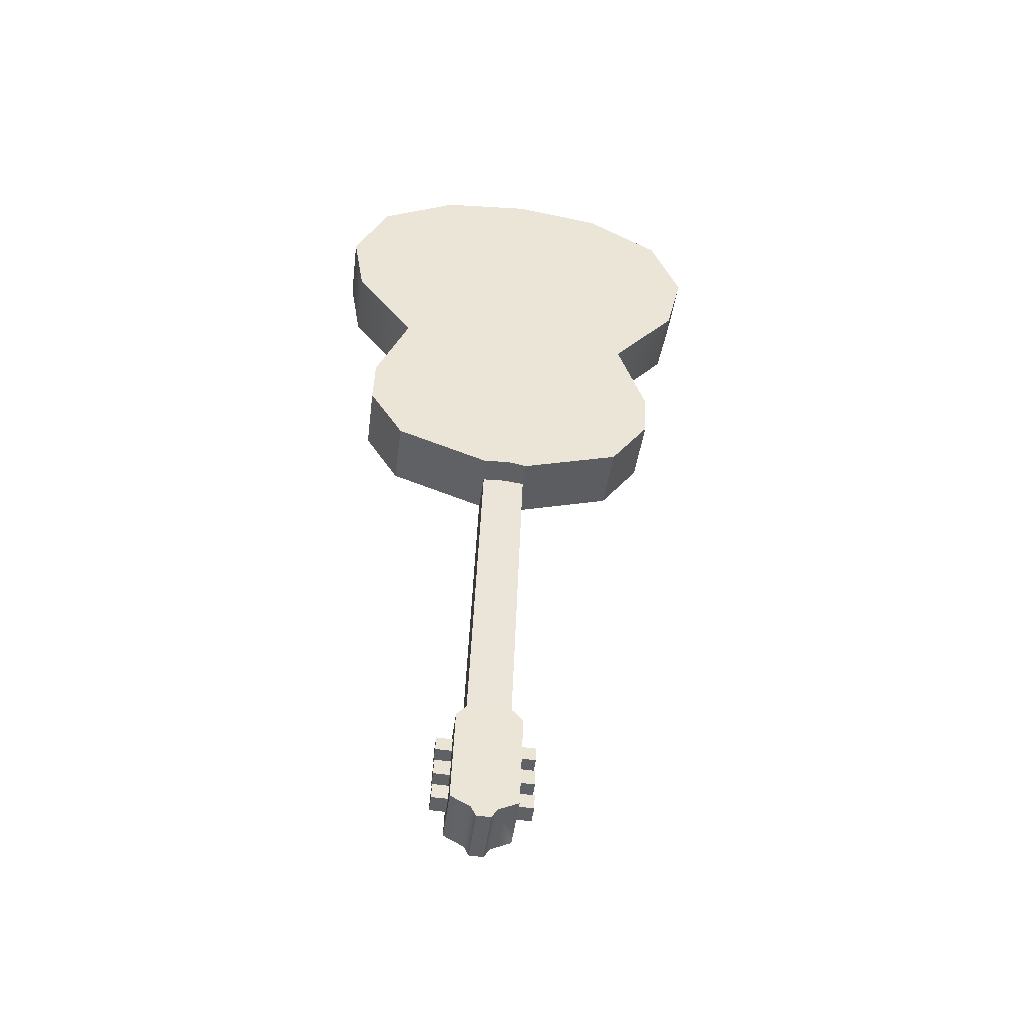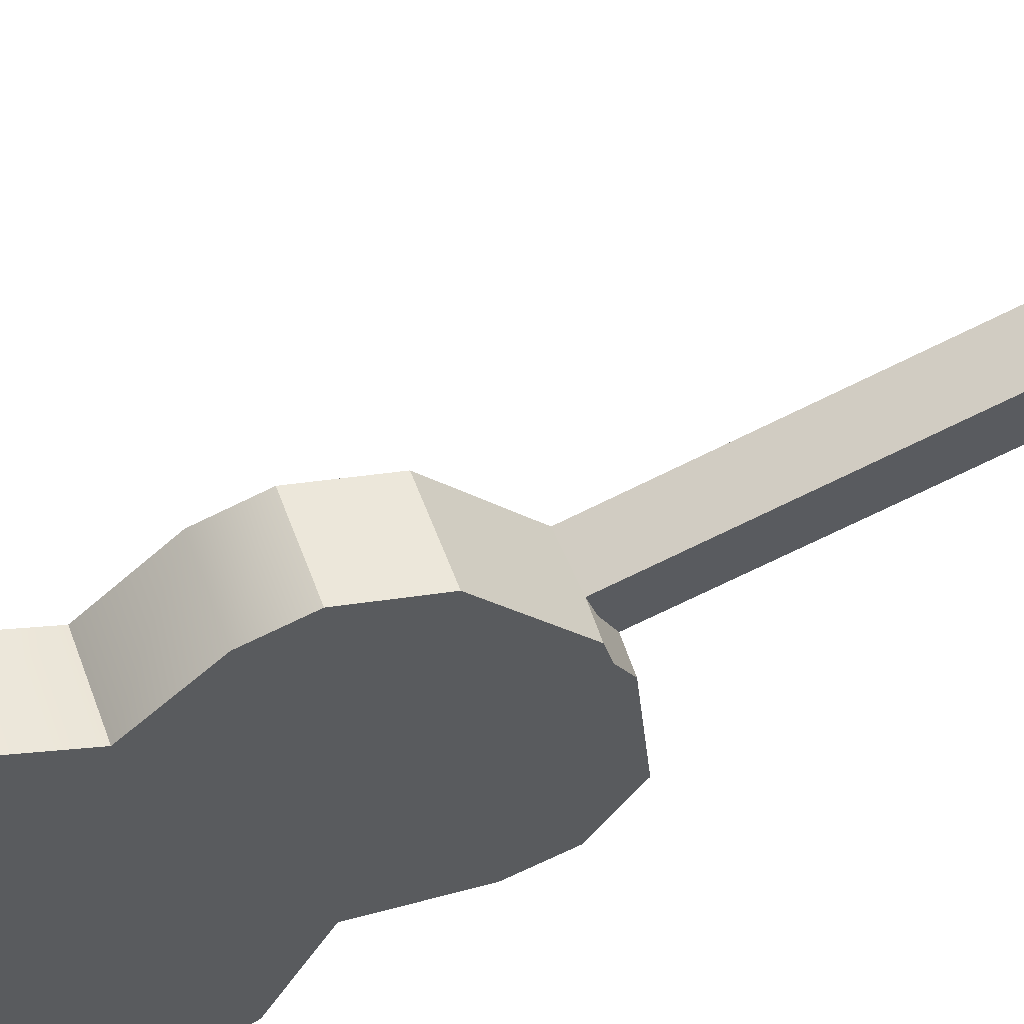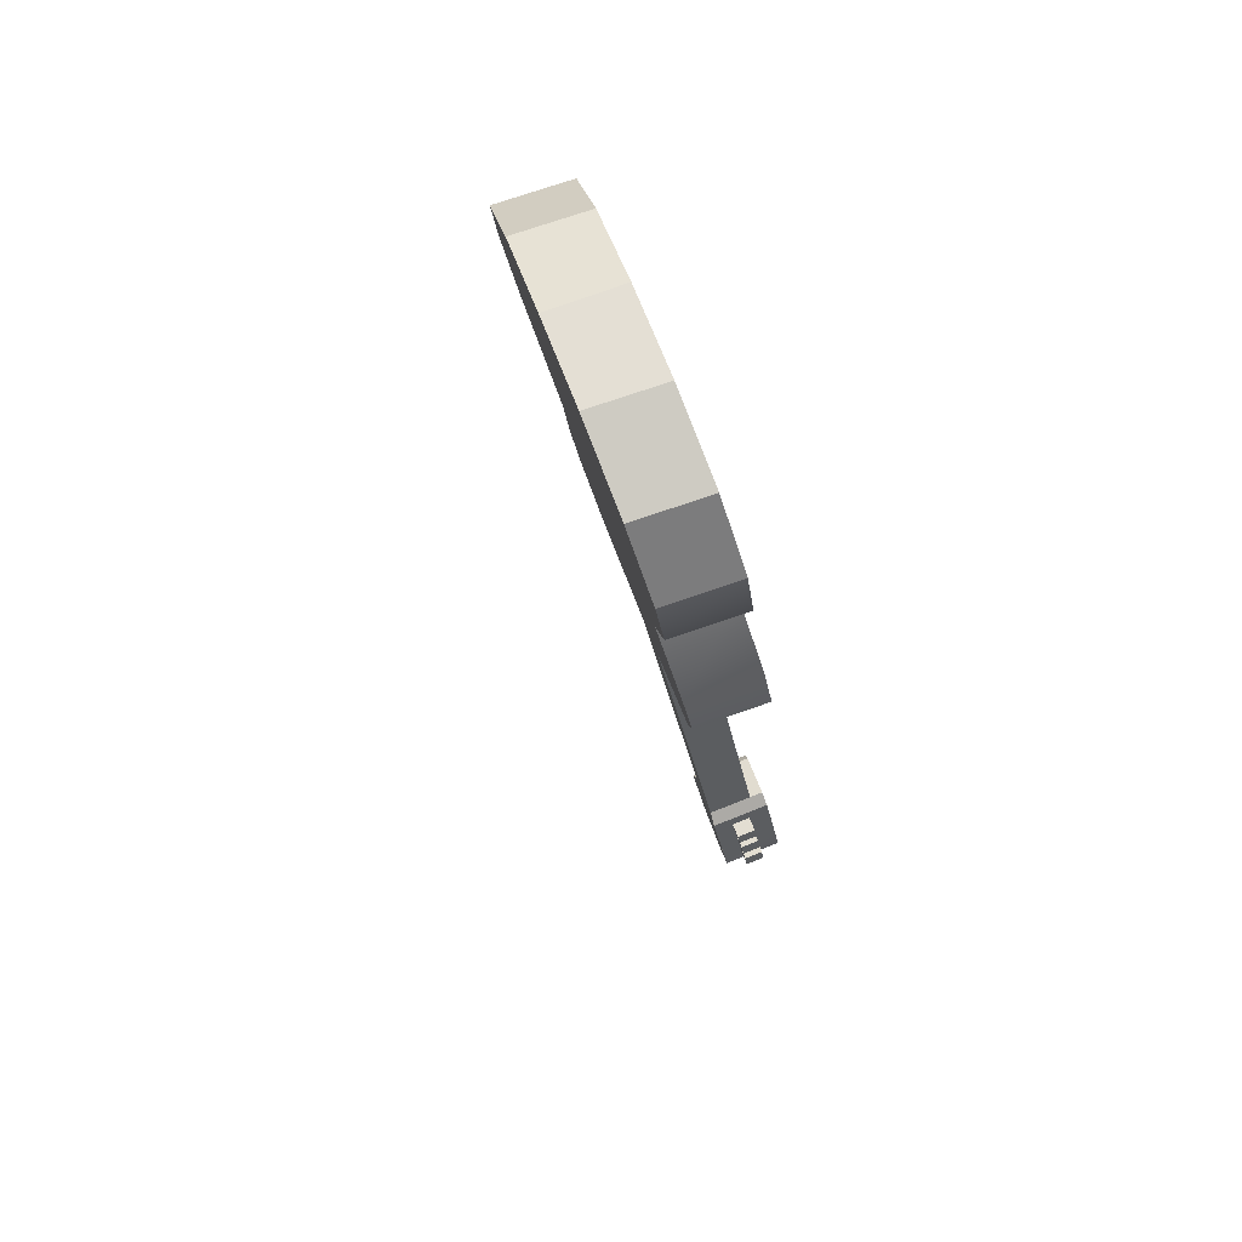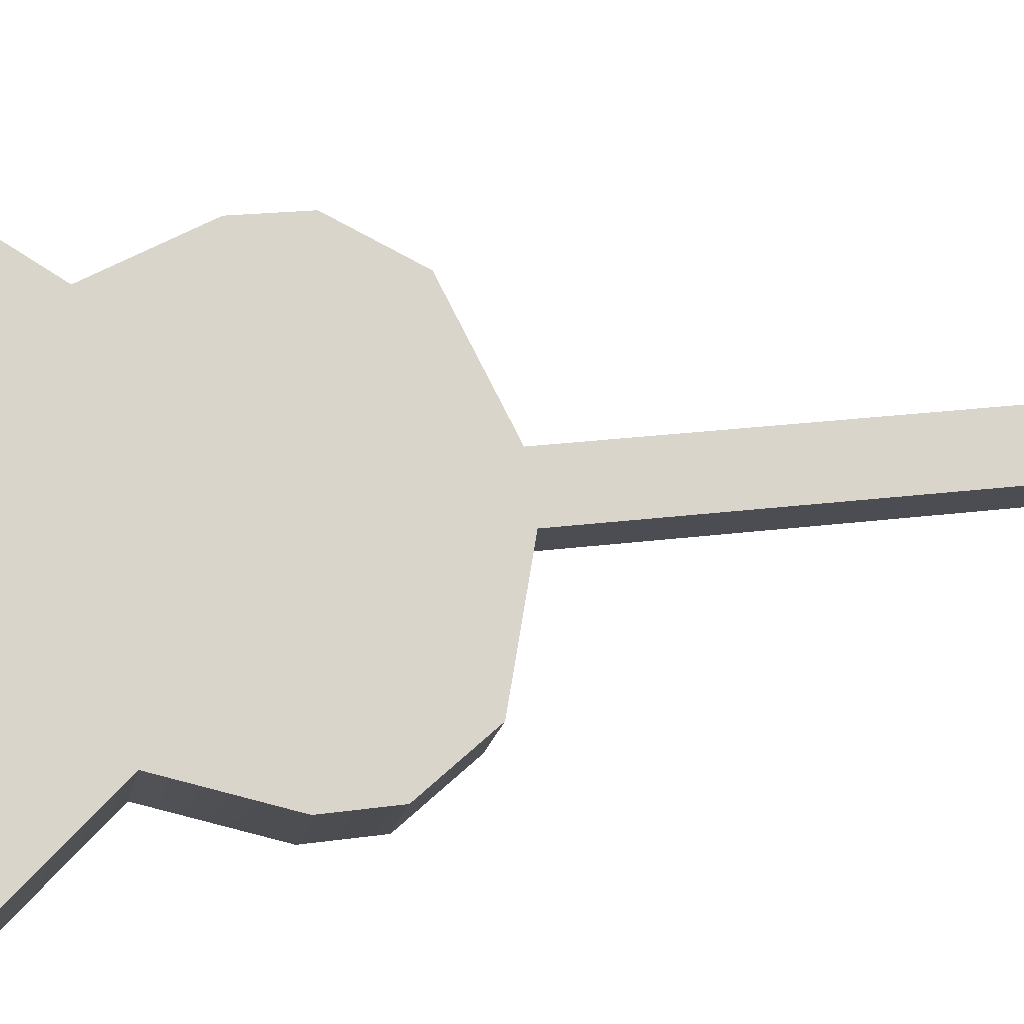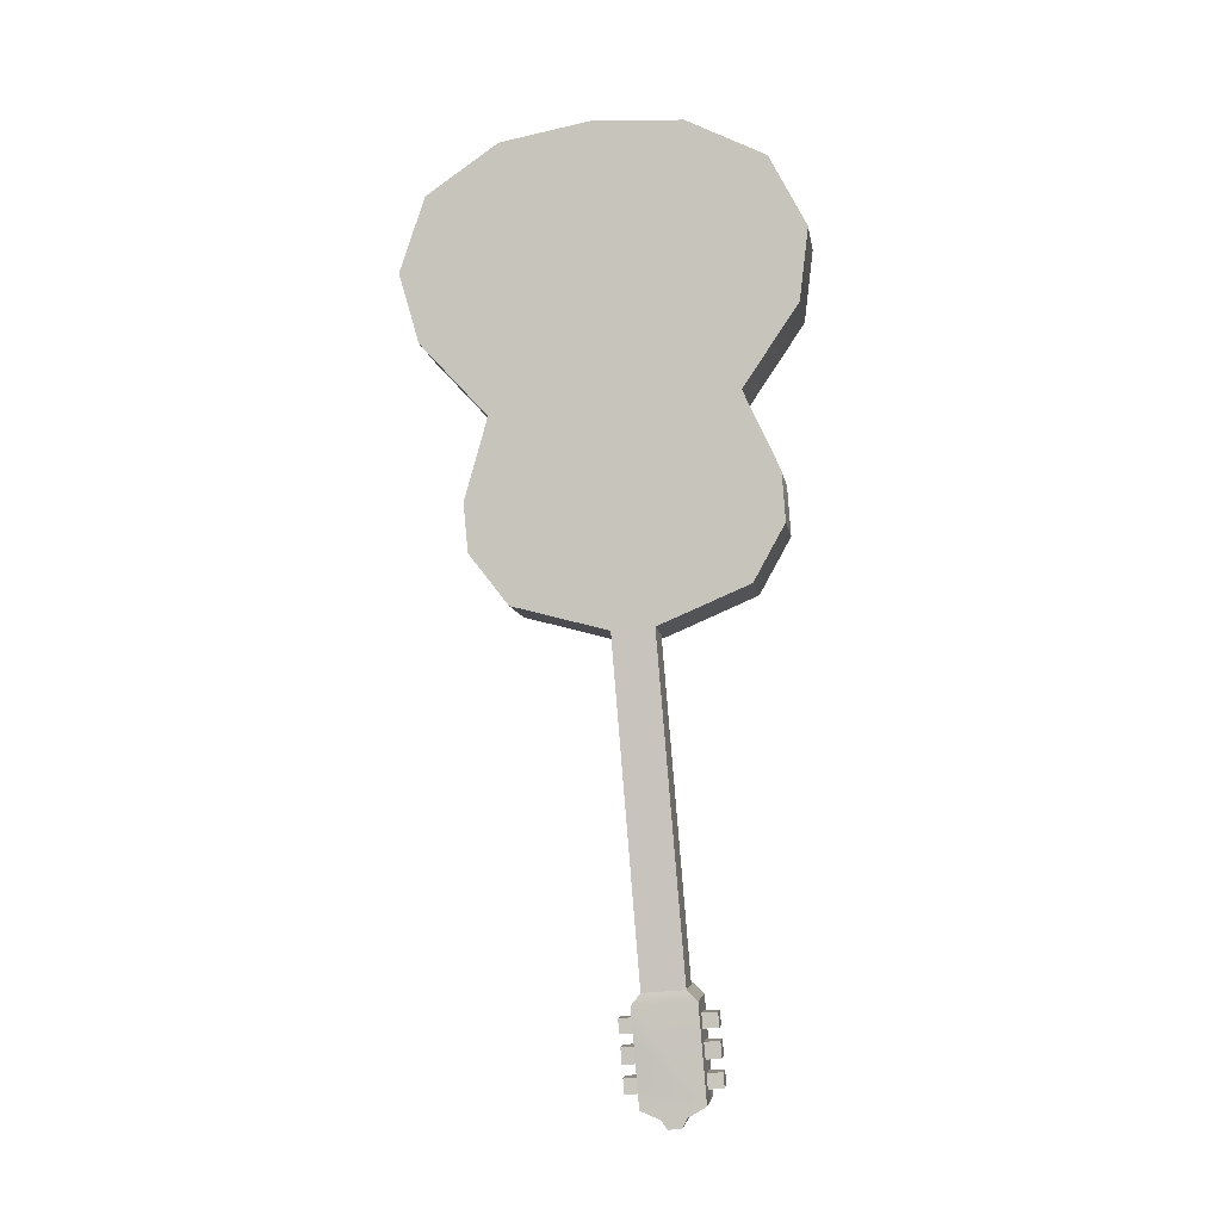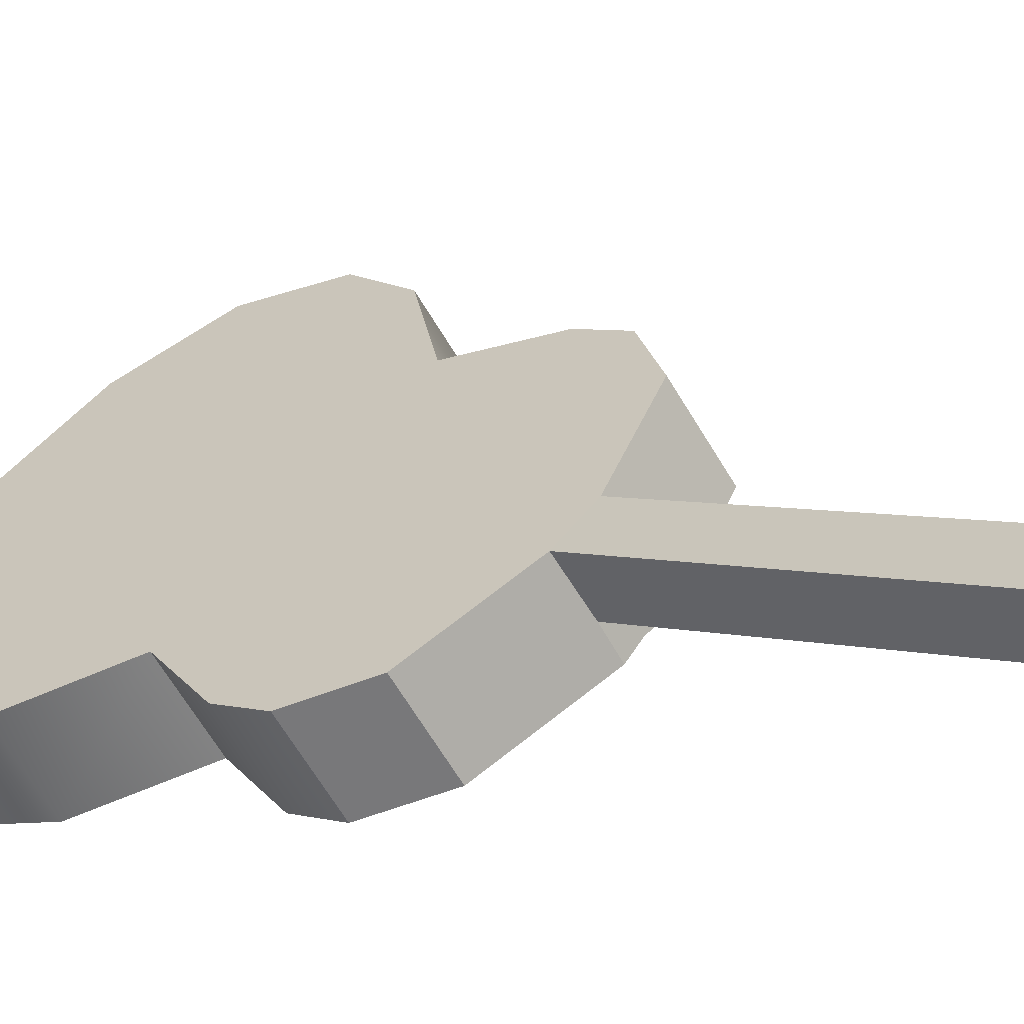
<metadata>
{"format":"obj","ext":"obj","renderer":"f3d","projection":"perspective","resolution":1024,"background":"white","views":[{"elev":-37.1,"azim":132.0,"up":"+Y"},{"elev":-72.9,"azim":-53.5,"up":"+Z"},{"elev":59.8,"azim":30.1,"up":"+Y"},{"elev":33.8,"azim":-97.5,"up":"+Z"},{"elev":-12.8,"azim":-32.3,"up":"+Y"},{"elev":-3.1,"azim":-33.2,"up":"+Z"}]}
</metadata>
<code>
o g2_pPlane4.001
v -1.672 19.67 2.985
v -2.287 19.6 3.695
v -1.462 19.11 4.289
v -0.8463 19.17 3.579
v -1.007 18.22 4.476
v -0.391 18.28 3.766
v -0.2763 14.73 3.056
v -0.8921 14.66 3.767
v -1.13 13.95 3.4
v -0.5146 14.02 2.69
v -1.99 13.47 2.552
v -1.608 13.49 2.112
v -1.376 13.53 1.842
v -2.57 19.75 2.234
v -0.3861 17.38 3.565
v -0.8298 16.35 2.95
v -0.3714 15.35 3.116
v -1.589 13.56 1.666
v -1.788 13.49 1.482
v -2.78 13.84 0.7096
v -3.236 14.5 0.4692
v -3.338 15.12 0.5232
v -3.203 16.16 0.8761
v -3.959 17.1 0.4423
v -4.237 17.98 0.4047
v -4.072 18.92 0.7598
v -3.422 19.53 1.455
v -3.183 19.66 2.942
v -1.314 9.137 2.173
v -0.9474 9.235 1.745
v -1.207 8.999 2.264
v -0.7126 9.131 1.687
v -0.833 9.266 1.615
v -1.214 8.34 1.078
v -1.185 8.158 1.061
v -1.367 8.154 1.269
v -1.392 8.315 1.283
v -2.197 13.45 2.371
v -2.404 13.43 2.19
v -1.734 9.104 1.806
v -0.7209 7.635 1.339
v -1.215 7.503 1.917
v -1.349 7.493 1.8
v -0.8549 7.624 1.222
v -1.16 9.218 1.564
v -1.257 9.233 1.244
v -1.367 9.202 1.378
v -1.822 13.5 1.938
v -2.021 13.46 1.751
v -0.5649 8.023 1.926
v -0.5952 8.214 1.943
v -0.7529 8.173 2.128
v -0.7258 7.98 2.114
v -0.7113 8.926 2.013
v -0.8697 8.888 2.197
v -0.8398 8.7 2.18
v -0.6794 8.744 1.992
v -0.6202 8.375 1.958
v -0.6581 8.585 1.982
v -0.8129 8.544 2.163
v -0.7781 8.334 2.142
v -1.483 8.866 1.338
v -1.332 9.082 1.146
v -1.282 8.767 1.117
v -1.451 8.683 1.318
v -0.7174 8.011 1.793
v -0.8783 7.968 1.981
v -0.9054 8.161 1.994
v -0.7476 8.202 1.81
v -0.8638 8.914 1.879
v -0.8318 8.732 1.859
v -0.9923 8.688 2.047
v -1.022 8.876 2.064
v -0.7726 8.364 1.824
v -0.9306 8.322 2.009
v -0.9654 8.532 2.03
v -0.8106 8.573 1.849
v -4.038 19.46 2.166
v -4.687 18.85 1.47
v -4.853 17.91 1.115
v -4.575 17.03 1.153
v -3.819 16.1 1.587
v -3.954 15.05 1.234
v -3.852 14.43 1.18
v -3.396 13.77 1.42
v -0.9871 15.28 3.826
v -1.446 16.28 3.661
v -1.002 17.31 4.275
v -1.549 8.273 1.468
v -1.524 8.112 1.454
v -1.136 7.85 1.033
v -1.336 7.963 1.252
v -1.584 8.483 1.489
v -1.611 8.64 1.506
v -1.429 8.524 1.308
v -1.489 7.951 1.119
v -1.65 7.908 1.307
v -1.677 8.1 1.32
v -1.519 8.142 1.136
v -1.635 8.854 1.205
v -1.603 8.671 1.185
v -1.764 8.628 1.372
v -1.794 8.816 1.39
v -1.544 8.303 1.15
v -1.702 8.261 1.335
v -1.737 8.471 1.356
v -1.582 8.512 1.175
v -1.497 7.92 1.44
v -1.641 8.828 1.523
v -1.63 7.718 1.61
v -1.826 8.951 1.723
v -1.25 8.577 1.098
v -1.679 8.026 1.639
v -1.704 8.18 1.653
v -1.741 8.426 1.674
v -1.767 8.574 1.69
v -0.5946 8.388 1.618
v -0.6282 8.605 1.637
v -0.6566 8.773 1.655
v -1.152 8.652 2.233
v -1.125 8.493 2.216
v -1.094 8.293 2.198
v -1.068 8.126 2.183
v -1.011 7.767 2.151
v -0.5172 7.898 1.574
v -0.5661 8.206 1.602
v -1.183 7.625 1.972
v -0.689 7.756 1.394
v -1.418 7.606 1.766
v -0.9241 7.738 1.189
f 1 2 3 4
f 4 3 5 6
f 7 8 9 10
f 10 9 11 12 13
f 14 1 4 6 15 16 17 7 10 13 18 19 20 21 22 23 24 25 26 27
f 28 2 1 14
f 11 29 30 12
f 29 31 32 33 30
f 34 35 36 37
f 29 11 38 39 40
f 41 42 43 44
f 45 30 33 46 47
f 48 12 30 45 47 49
f 50 51 52 53
f 54 55 56 57
f 58 59 60 61
f 62 63 64 65
f 66 50 53 67
f 67 53 52 68
f 68 52 51 69
f 69 51 50 66
f 70 54 57 71
f 71 57 56 72
f 72 56 55 73
f 73 55 54 70
f 74 58 61 75
f 75 61 60 76
f 76 60 59 77
f 77 59 58 74
f 28 78 79 80 81 82 83 84 85 39 38 11 9 8 86 87 88 5 3 2
f 27 26 79 78
f 26 25 80 79
f 21 20 85 84
f 20 19 49 39 85
f 28 14 27 78
f 48 49 19 18 13 12
f 39 49 47 40
f 89 37 36 90
f 36 35 91 92
f 93 94 65 95
f 96 97 98 99
f 100 101 102 103
f 104 105 106 107
f 92 108 97 96
f 108 90 98 97
f 90 36 99 98
f 36 92 96 99
f 62 65 101 100
f 65 94 102 101
f 94 109 103 102
f 109 62 100 103
f 37 89 105 104
f 89 93 106 105
f 93 95 107 106
f 95 37 104 107
f 110 108 92 91
f 68 69 74 75
f 76 77 71 72
f 62 109 111 63
f 65 64 112 95
f 34 37 95 112
f 108 110 113 90
f 90 113 114 89
f 89 114 115 93
f 93 115 116 94
f 94 116 111 109
f 74 117 118 77
f 71 119 32 70
f 70 32 31 73
f 72 73 31 120
f 75 76 121 122
f 68 75 122 123
f 66 67 124 125
f 66 125 126 69
f 6 5 88 15
f 15 88 87 16
f 16 87 86 17
f 17 86 8 7
f 124 127 128 125
f 127 42 41 128
f 31 29 40 111
f 124 123 122 121 120 31 111 116 115 114 113 110
f 127 124 110 129
f 42 127 129 43
f 128 41 44 130
f 125 128 130 91
f 32 119 118 117 126 125 91 35 34 112 64 63
f 33 32 63 46
f 25 24 81 80
f 24 23 82 81
f 23 22 83 82
f 22 21 84 83
f 40 47 46 63 111
f 110 91 130 129
f 129 130 44 43
f 117 74 69 126
f 119 71 77 118
f 120 121 76 72
f 123 124 67 68

</code>
